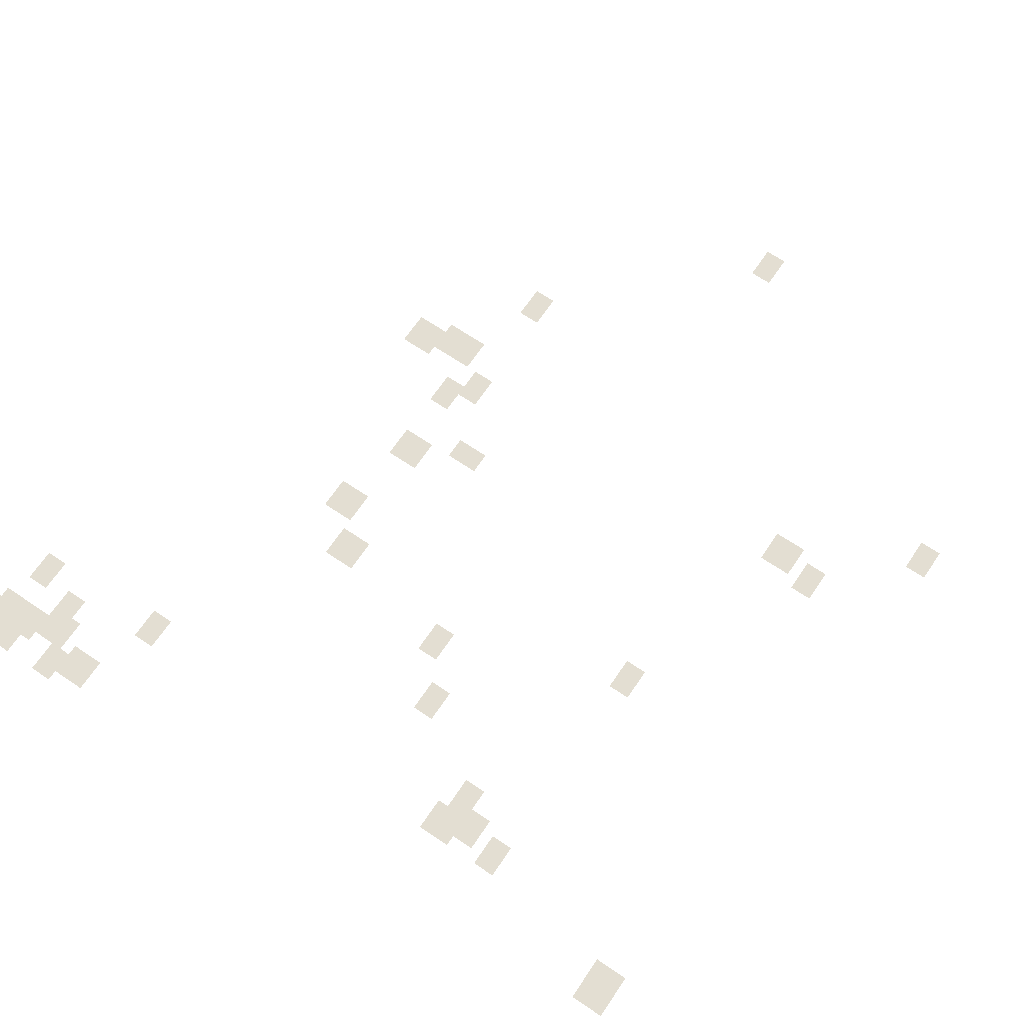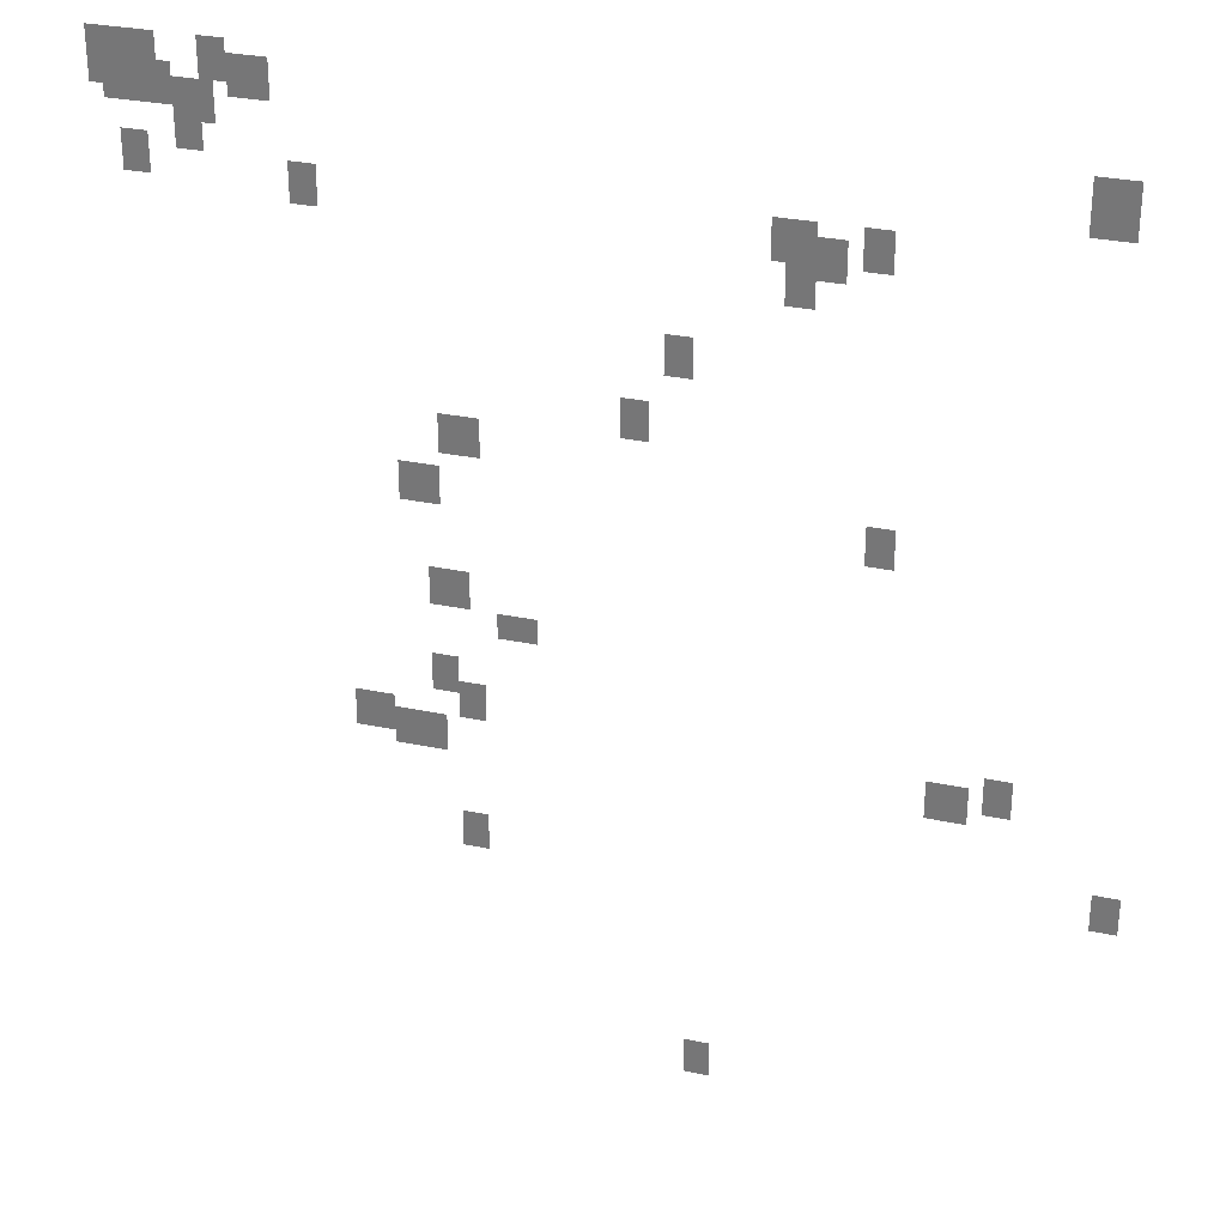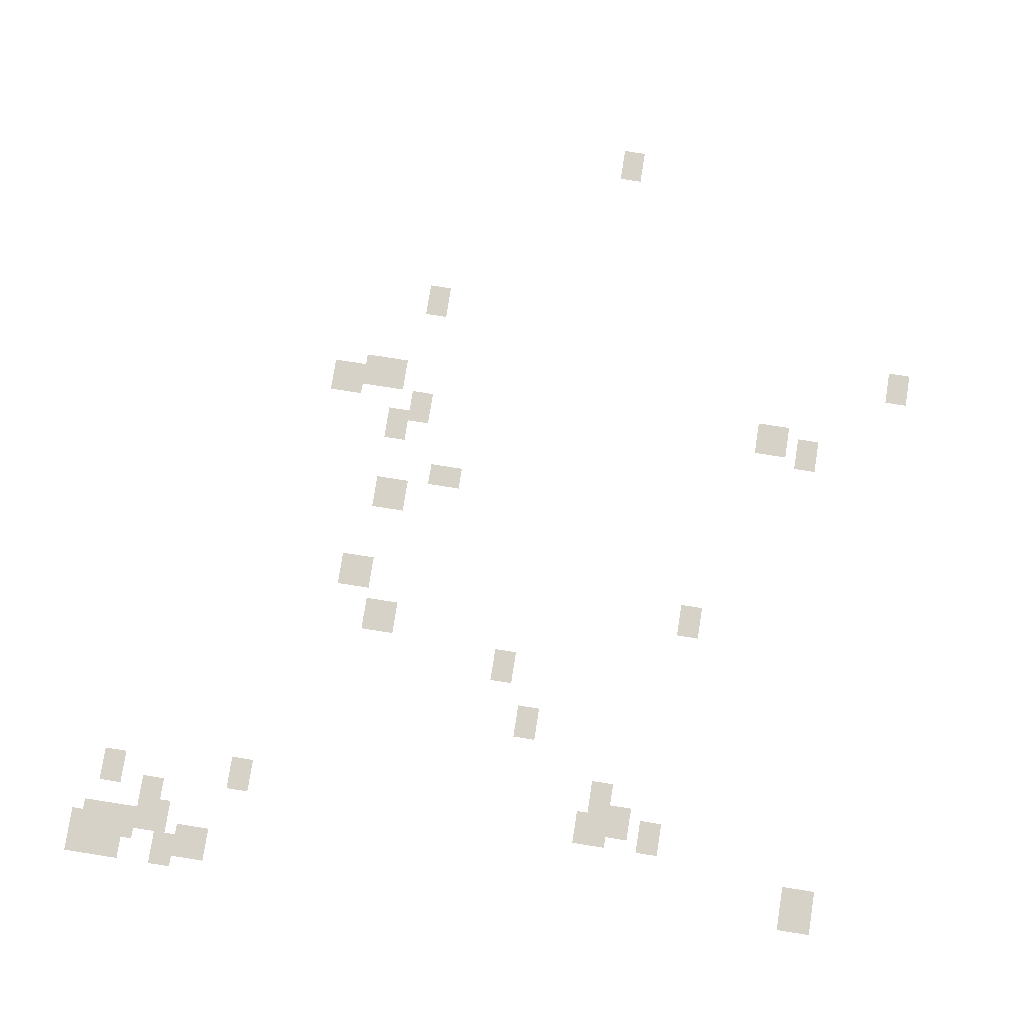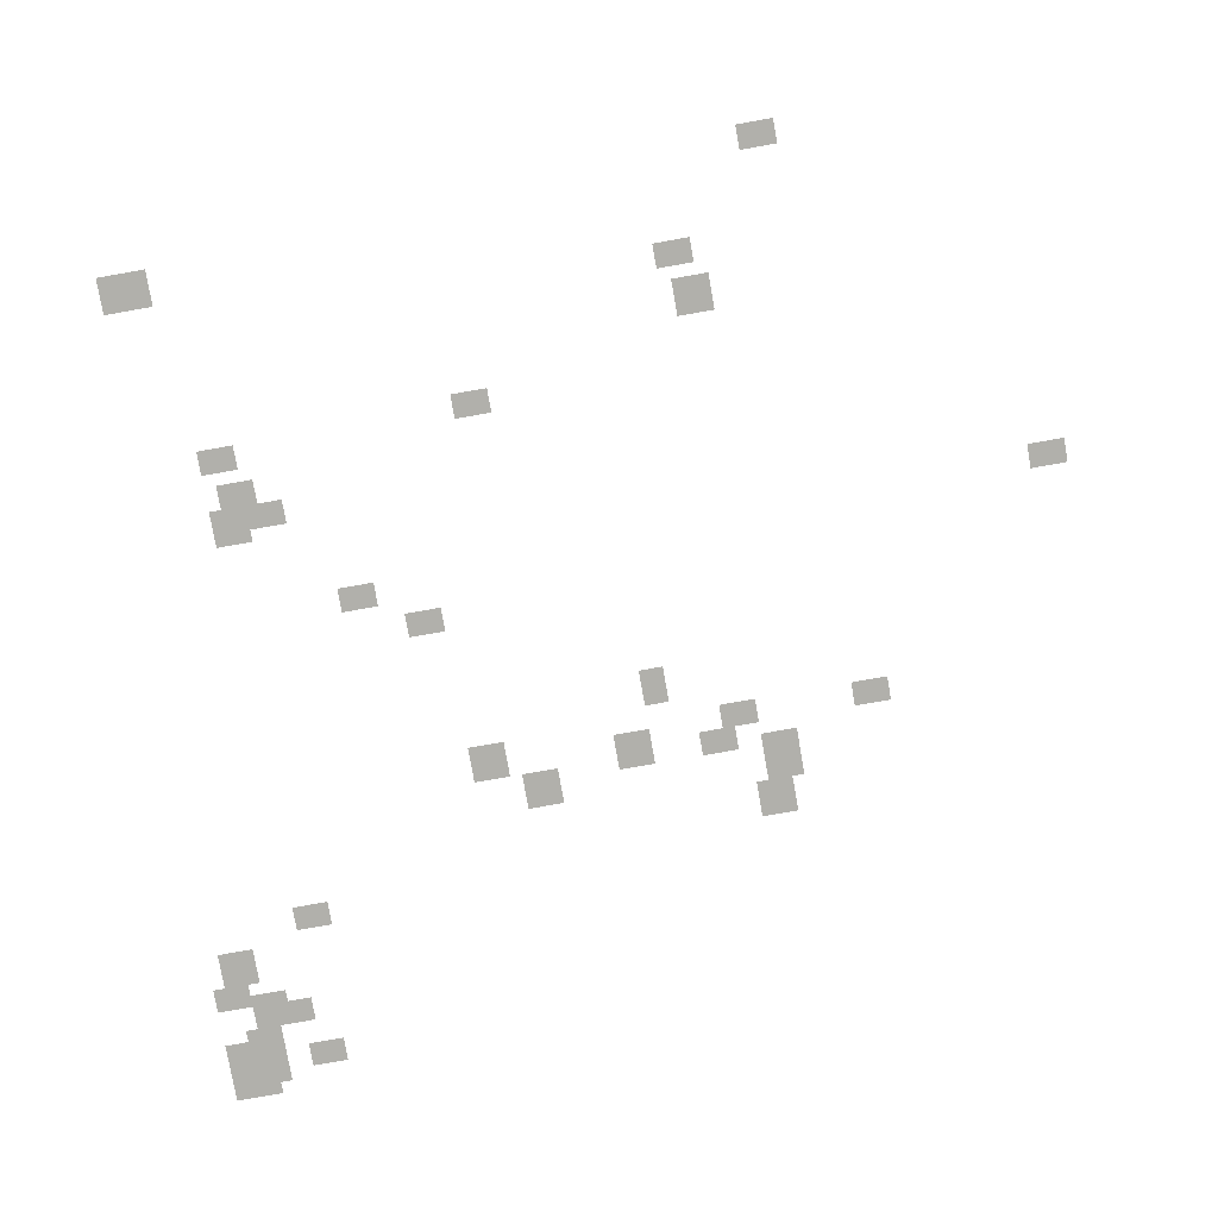
<metadata>
{"format":"obj","ext":"obj","renderer":"f3d","projection":"perspective","resolution":1024,"background":"white","views":[{"elev":67.5,"azim":34.1,"up":"+Y"},{"elev":29.5,"azim":17.3,"up":"+Z"},{"elev":77.9,"azim":8.9,"up":"+Y"},{"elev":-78.5,"azim":100.0,"up":"+Y"}]}
</metadata>
<code>
g Grass_0_Cluster122
v 214.3 0.177 173
v 213.5 0.177 173
v 214.3 0.177 174.2
v 213.5 0.177 174.2
v 211.5 0.177 173
v 210.3 0.177 173
v 211.5 0.177 174.2
v 210.3 0.177 174.2
v 212.3 0.177 172.6
v 211.5 0.177 172.6
v 212.3 0.177 174.2
v 211.5 0.177 174.2
v 211.1 0.177 172.6
v 210.3 0.177 172.6
v 211.1 0.177 173.8
v 210.3 0.177 173.8
v 215.5 0.177 172.6
v 214.3 0.177 172.6
v 215.5 0.177 173.8
v 214.3 0.177 173.8
v 212.7 0.177 172.2
v 211.9 0.177 172.2
v 212.7 0.177 173.4
v 211.9 0.177 173.4
v 211.9 0.177 172.2
v 210.7 0.177 172.2
v 211.9 0.177 173.4
v 210.7 0.177 173.4
v 213.9 0.177 171.8
v 212.7 0.177 171.8
v 213.9 0.177 173
v 212.7 0.177 173
v 238.6 0.177 171.4
v 237.4 0.177 171.4
v 238.6 0.177 173
v 237.4 0.177 173
v 213.5 0.177 171
v 212.7 0.177 171
v 213.5 0.177 172.2
v 212.7 0.177 172.2
v 211.9 0.177 170.2
v 211.1 0.177 170.2
v 211.9 0.177 171.4
v 211.1 0.177 171.4
v 232.5 0.177 169.8
v 231.7 0.177 169.8
v 232.5 0.177 171
v 231.7 0.177 171
v 216.8 0.177 169.8
v 215.9 0.177 169.8
v 216.8 0.177 171
v 215.9 0.177 171
v 230.5 0.177 169.8
v 229.3 0.177 169.8
v 230.5 0.177 171
v 229.3 0.177 171
v 231.3 0.177 169.4
v 230.5 0.177 169.4
v 231.3 0.177 170.6
v 230.5 0.177 170.6
v 230.5 0.177 168.5
v 229.7 0.177 168.5
v 230.5 0.177 169.8
v 229.7 0.177 169.8
v 227.3 0.177 166.1
v 226.5 0.177 166.1
v 227.3 0.177 167.3
v 226.5 0.177 167.3
v 226.1 0.177 164.1
v 225.3 0.177 164.1
v 226.1 0.177 165.3
v 225.3 0.177 165.3
v 221.2 0.177 162.9
v 220 0.177 162.9
v 221.2 0.177 164.1
v 220 0.177 164.1
v 220 0.177 161.3
v 218.8 0.177 161.3
v 220 0.177 162.5
v 218.8 0.177 162.5
v 232.9 0.177 161.3
v 232.1 0.177 161.3
v 232.9 0.177 162.5
v 232.1 0.177 162.5
v 220.8 0.177 158
v 219.6 0.177 158
v 220.8 0.177 159.2
v 219.6 0.177 159.2
v 222.8 0.177 157.2
v 221.6 0.177 157.2
v 222.8 0.177 158
v 221.6 0.177 158
v 220.4 0.177 155.2
v 219.6 0.177 155.2
v 220.4 0.177 156.4
v 219.6 0.177 156.4
v 221.2 0.177 154.4
v 220.4 0.177 154.4
v 221.2 0.177 155.6
v 220.4 0.177 155.6
v 236.6 0.177 154
v 235.8 0.177 154
v 236.6 0.177 155.2
v 235.8 0.177 155.2
v 235.4 0.177 153.6
v 234.2 0.177 153.6
v 235.4 0.177 154.8
v 234.2 0.177 154.8
v 218.4 0.177 153.6
v 217.2 0.177 153.6
v 218.4 0.177 154.8
v 217.2 0.177 154.8
v 220 0.177 153.2
v 219.2 0.177 153.2
v 220 0.177 154.4
v 219.2 0.177 154.4
v 219.2 0.177 153.2
v 218.4 0.177 153.2
v 219.2 0.177 154.4
v 218.4 0.177 154.4
v 239.8 0.177 150.7
v 239 0.177 150.7
v 239.8 0.177 151.9
v 239 0.177 151.9
v 221.2 0.177 149.9
v 220.4 0.177 149.9
v 221.2 0.177 151.1
v 220.4 0.177 151.1
v 228.1 0.177 143
v 227.3 0.177 143
v 228.1 0.177 144.3
v 227.3 0.177 144.3
g Grass_0_Cluster122_0
f 2 3 1
f 2 4 3
f 6 7 5
f 6 8 7
f 10 11 9
f 10 12 11
f 14 15 13
f 14 16 15
f 18 19 17
f 18 20 19
f 22 23 21
f 22 24 23
f 26 27 25
f 26 28 27
f 30 31 29
f 30 32 31
f 34 35 33
f 34 36 35
f 38 39 37
f 38 40 39
f 42 43 41
f 42 44 43
f 46 47 45
f 46 48 47
f 50 51 49
f 50 52 51
f 54 55 53
f 54 56 55
f 58 59 57
f 58 60 59
f 62 63 61
f 62 64 63
f 66 67 65
f 66 68 67
f 70 71 69
f 70 72 71
f 74 75 73
f 74 76 75
f 78 79 77
f 78 80 79
f 82 83 81
f 82 84 83
f 86 87 85
f 86 88 87
f 90 91 89
f 90 92 91
f 94 95 93
f 94 96 95
f 98 99 97
f 98 100 99
f 102 103 101
f 102 104 103
f 106 107 105
f 106 108 107
f 110 111 109
f 110 112 111
f 114 115 113
f 114 116 115
f 118 119 117
f 118 120 119
f 122 123 121
f 122 124 123
f 126 127 125
f 126 128 127
f 130 131 129
f 130 132 131

</code>
